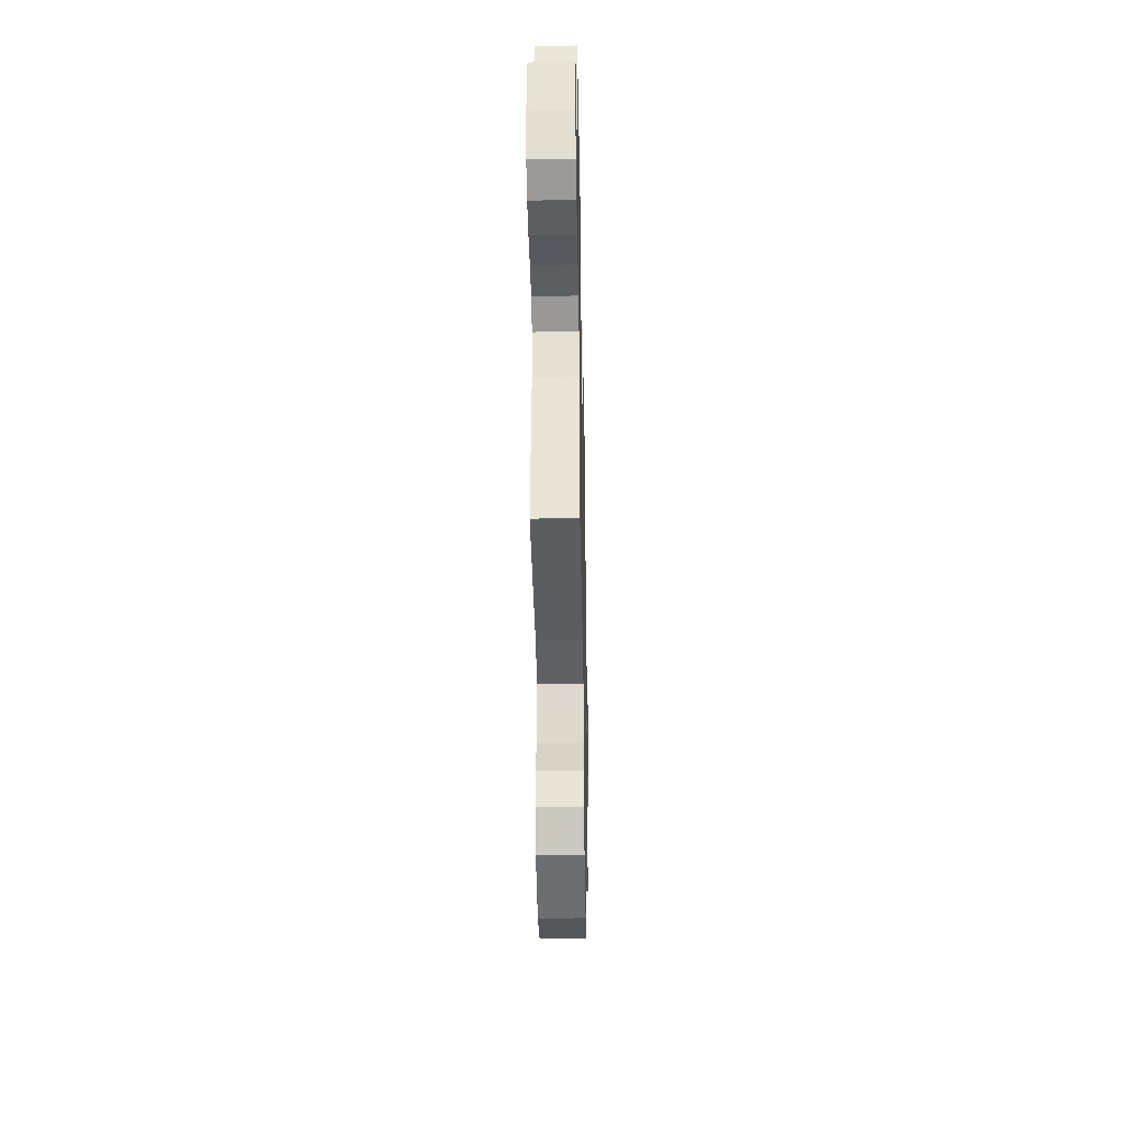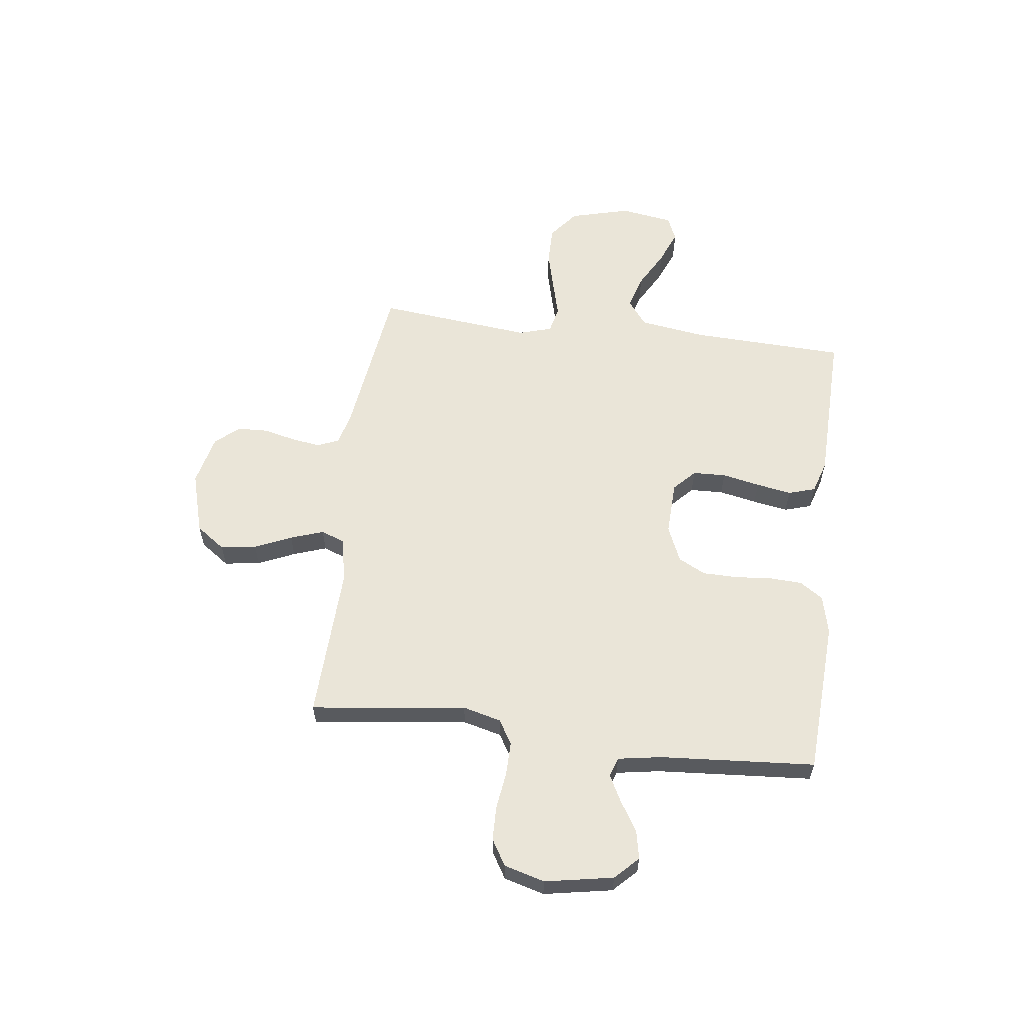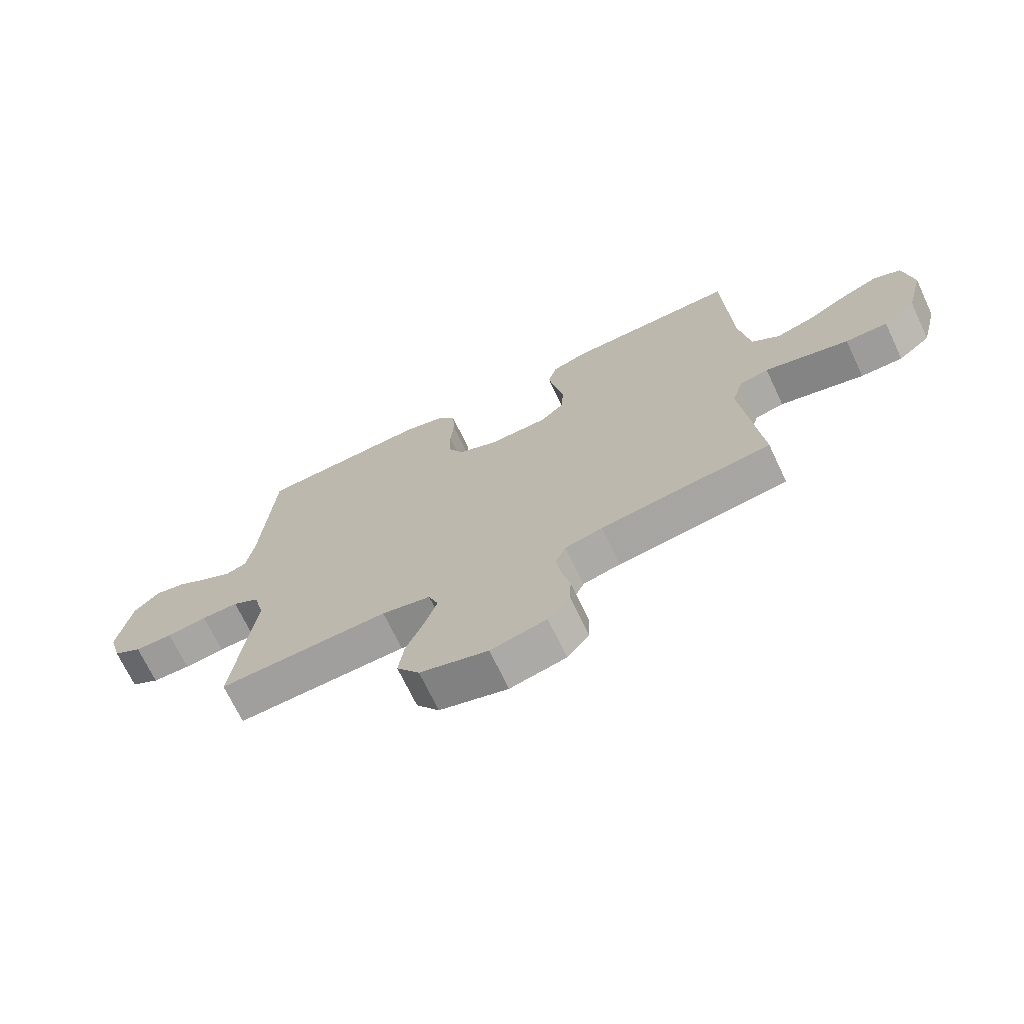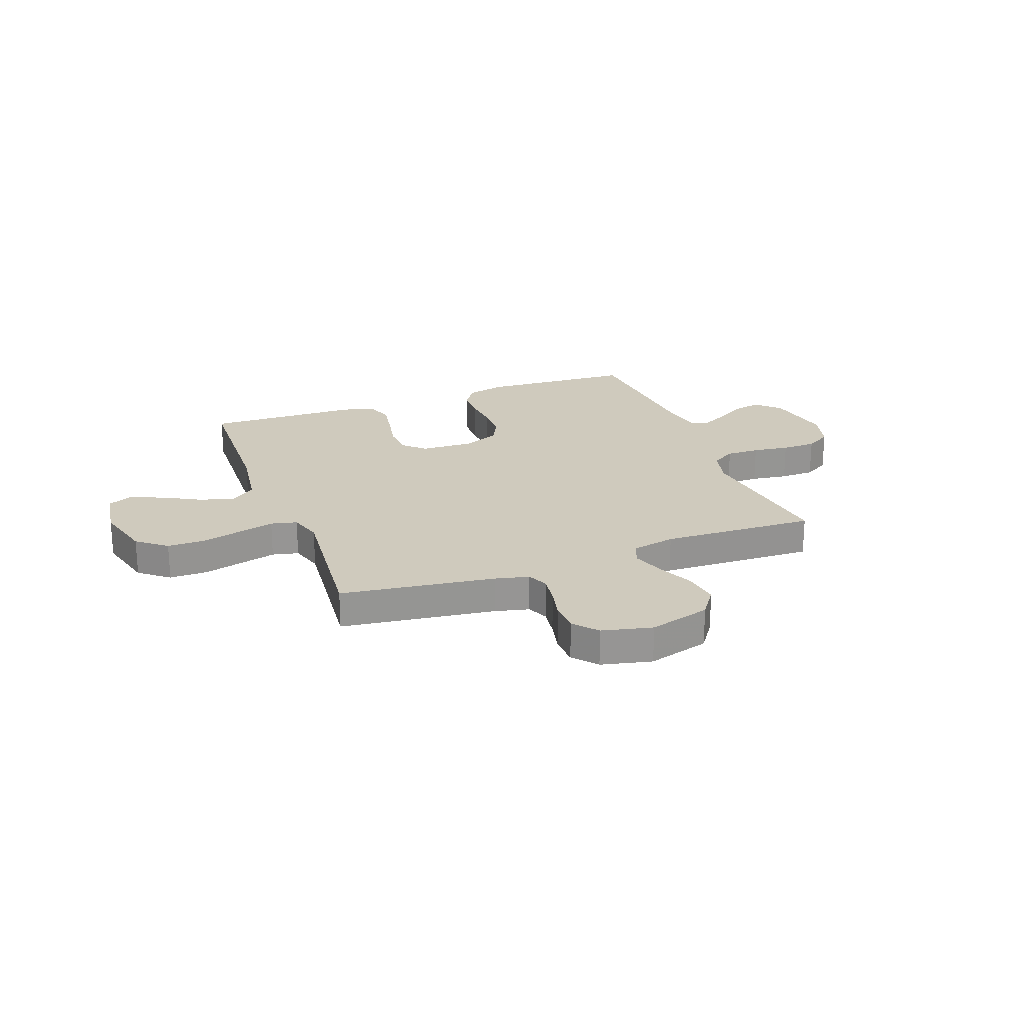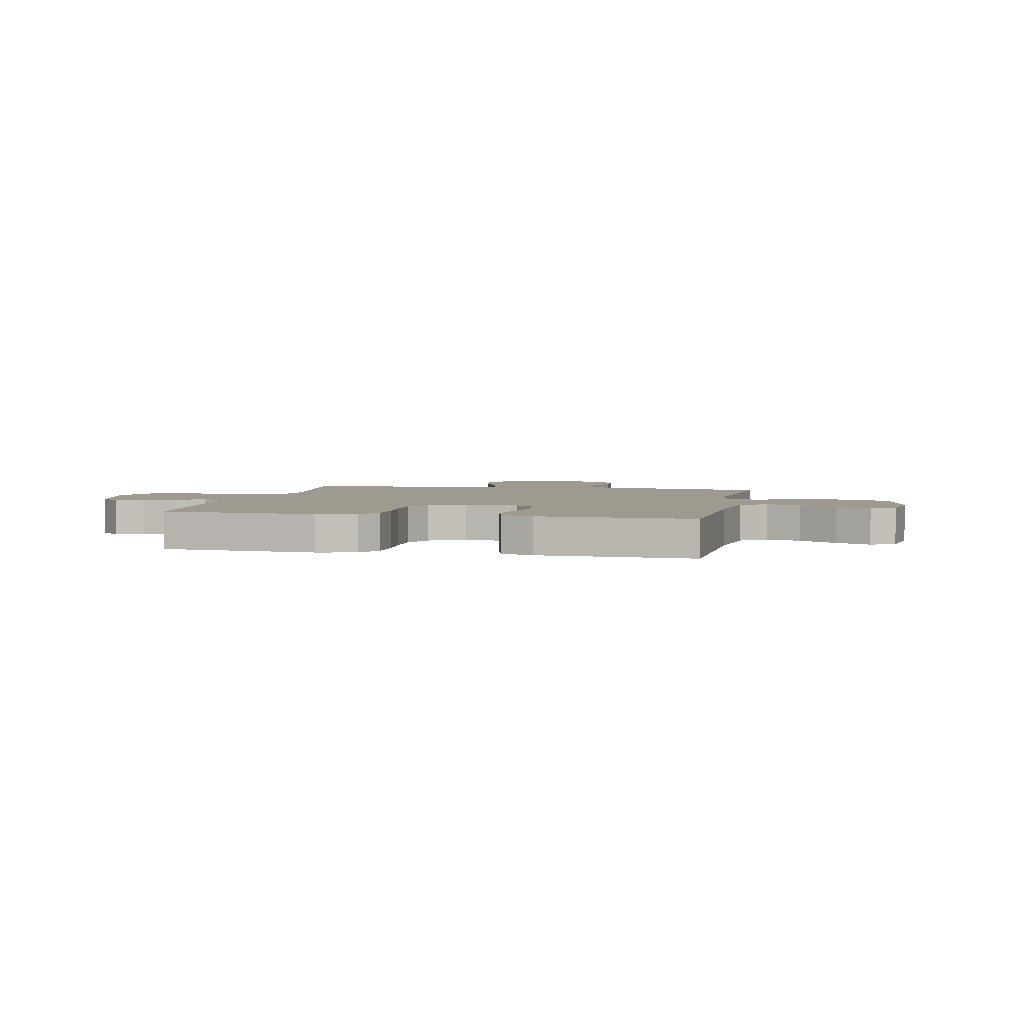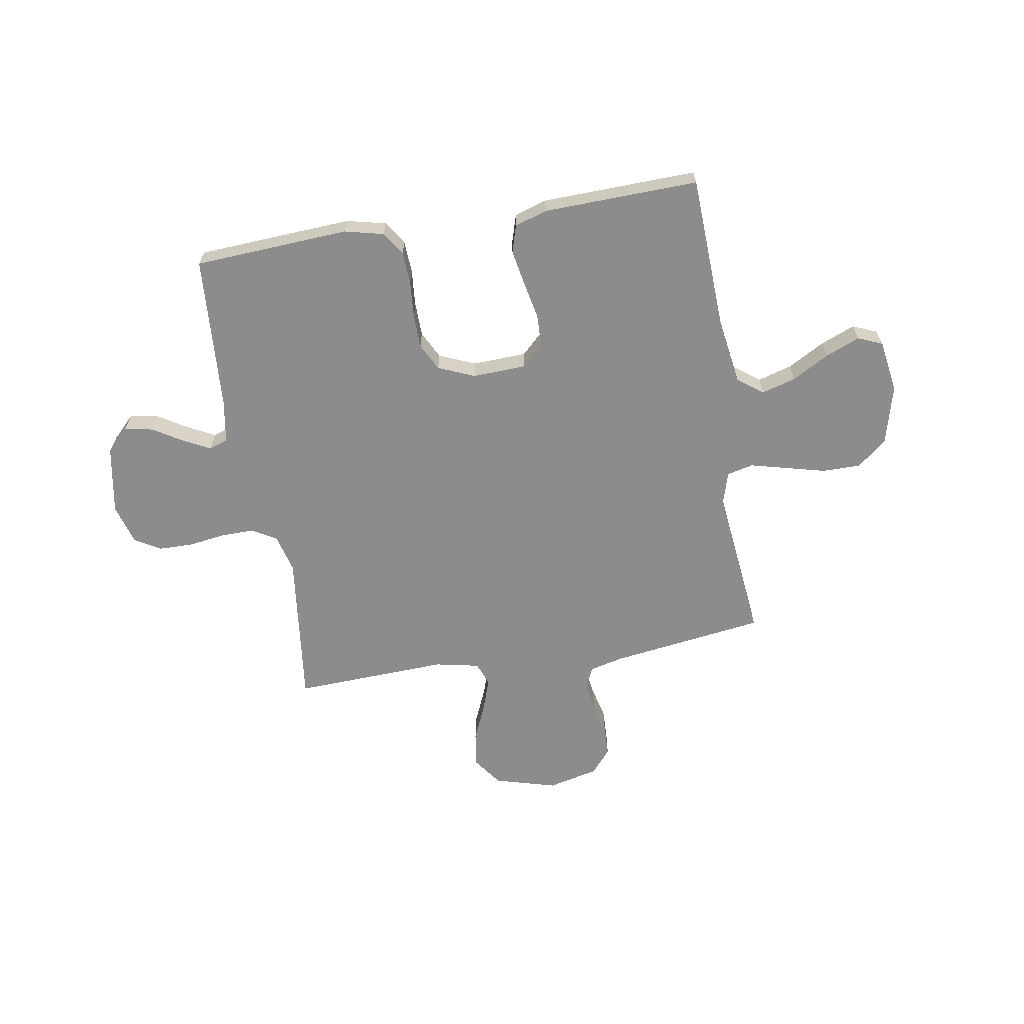
<metadata>
{"format":"obj","ext":"obj","renderer":"f3d","projection":"perspective","resolution":1024,"background":"white","views":[{"elev":-38.4,"azim":-88.9,"up":"+Z"},{"elev":59.2,"azim":-82.9,"up":"+Y"},{"elev":-70.2,"azim":25.4,"up":"+Z"},{"elev":22.8,"azim":159.3,"up":"+Y"},{"elev":3.6,"azim":12.0,"up":"+Y"},{"elev":-64.2,"azim":9.6,"up":"+Y"}]}
</metadata>
<code>
v 0.5 0.07 -0.5
v 0.2 0.07 -0.541
v 0.134 0.07 -0.557
v 0.116 0.07 -0.598
v 0.124 0.07 -0.654
v 0.139 0.07 -0.717
v 0.137 0.07 -0.776
v 0.098 0.07 -0.822
v 0 0.07 -0.845
v -0.12 0.07 -0.811
v -0.16 0.07 -0.755
v -0.15 0.07 -0.686
v -0.119 0.07 -0.615
v -0.097 0.07 -0.551
v -0.114 0.07 -0.506
v -0.2 0.07 -0.488
v -0.5 0.07 -0.5
v -0.463 0.07 -0.2
v -0.482 0.07 -0.126
v -0.529 0.07 -0.098
v -0.594 0.07 -0.099
v -0.665 0.07 -0.109
v -0.732 0.07 -0.108
v -0.782 0.07 -0.078
v -0.804 0.07 0
v -0.78 0.07 0.132
v -0.736 0.07 0.176
v -0.681 0.07 0.165
v -0.624 0.07 0.13
v -0.572 0.07 0.103
v -0.535 0.07 0.116
v -0.521 0.07 0.2
v -0.5 0.07 0.5
v -0.2 0.07 0.517
v -0.125 0.07 0.499
v -0.095 0.07 0.454
v -0.092 0.07 0.391
v -0.098 0.07 0.321
v -0.097 0.07 0.254
v -0.07 0.07 0.201
v 0 0.07 0.171
v 0.104 0.07 0.175
v 0.146 0.07 0.215
v 0.148 0.07 0.279
v 0.133 0.07 0.352
v 0.121 0.07 0.42
v 0.137 0.07 0.472
v 0.2 0.07 0.492
v 0.5 0.07 0.5
v 0.512 0.07 0.2
v 0.531 0.07 0.073
v 0.58 0.07 0.036
v 0.646 0.07 0.055
v 0.718 0.07 0.095
v 0.784 0.07 0.122
v 0.831 0.07 0.102
v 0.847 0.07 0
v 0.817 0.07 -0.116
v 0.76 0.07 -0.162
v 0.686 0.07 -0.162
v 0.608 0.07 -0.142
v 0.538 0.07 -0.124
v 0.487 0.07 -0.136
v 0.468 0.07 -0.2
v 0.5 0 -0.5
v 0.2 0 -0.541
v 0.134 0 -0.557
v 0.116 0 -0.598
v 0.124 0 -0.654
v 0.139 0 -0.717
v 0.137 0 -0.776
v 0.098 0 -0.822
v 0 0 -0.845
v -0.12 0 -0.811
v -0.16 0 -0.755
v -0.15 0 -0.686
v -0.119 0 -0.615
v -0.097 0 -0.551
v -0.114 0 -0.506
v -0.2 0 -0.488
v -0.5 0 -0.5
v -0.463 0 -0.2
v -0.482 0 -0.126
v -0.529 0 -0.098
v -0.594 0 -0.099
v -0.665 0 -0.109
v -0.732 0 -0.108
v -0.782 0 -0.078
v -0.804 0 0
v -0.78 0 0.132
v -0.736 0 0.176
v -0.681 0 0.165
v -0.624 0 0.13
v -0.572 0 0.103
v -0.535 0 0.116
v -0.521 0 0.2
v -0.5 0 0.5
v -0.2 0 0.517
v -0.125 0 0.499
v -0.095 0 0.454
v -0.092 0 0.391
v -0.098 0 0.321
v -0.097 0 0.254
v -0.07 0 0.201
v 0 0 0.171
v 0.104 0 0.175
v 0.146 0 0.215
v 0.148 0 0.279
v 0.133 0 0.352
v 0.121 0 0.42
v 0.137 0 0.472
v 0.2 0 0.492
v 0.5 0 0.5
v 0.512 0 0.2
v 0.531 0 0.073
v 0.58 0 0.036
v 0.646 0 0.055
v 0.718 0 0.095
v 0.784 0 0.122
v 0.831 0 0.102
v 0.847 0 0
v 0.817 0 -0.116
v 0.76 0 -0.162
v 0.686 0 -0.162
v 0.608 0 -0.142
v 0.538 0 -0.124
v 0.487 0 -0.136
v 0.468 0 -0.2
f 60 61 62
f 59 60 62
f 58 59 62
f 57 58 62
f 56 57 62
f 55 56 62
f 54 55 62
f 53 54 62
f 52 53 62 63
f 51 52 63
f 50 51 63 64
f 49 50 64
f 48 49 64
f 47 48 64
f 46 47 64
f 45 46 64
f 44 45 64
f 36 37 38
f 35 36 38
f 34 35 38
f 33 34 38
f 32 33 38
f 31 32 38 39
f 30 31 39 40
f 27 28 29
f 26 27 29
f 25 26 29
f 24 25 29
f 23 24 29
f 22 23 29
f 21 22 29
f 20 21 29 30
f 30 40 41
f 20 30 41
f 19 20 41
f 16 17 18
f 19 41 42
f 18 19 42
f 16 18 42
f 15 16 42
f 11 12 13
f 10 11 13
f 9 10 13
f 8 9 13
f 7 8 13
f 6 7 13
f 5 6 13
f 4 5 13 14
f 64 1 2
f 44 64 2
f 43 44 2
f 15 42 43
f 14 15 43
f 4 14 43
f 3 4 43
f 2 3 43
f 126 125 124
f 126 124 123
f 126 123 122
f 126 122 121
f 126 121 120
f 126 120 119
f 126 119 118
f 126 118 117
f 127 126 117 116
f 127 116 115
f 128 127 115 114
f 128 114 113
f 128 113 112
f 128 112 111
f 128 111 110
f 128 110 109
f 128 109 108
f 102 101 100
f 102 100 99
f 102 99 98
f 102 98 97
f 102 97 96
f 103 102 96 95
f 104 103 95 94
f 93 92 91
f 93 91 90
f 93 90 89
f 93 89 88
f 93 88 87
f 93 87 86
f 93 86 85
f 94 93 85 84
f 105 104 94
f 105 94 84
f 105 84 83
f 82 81 80
f 106 105 83
f 106 83 82
f 106 82 80
f 106 80 79
f 77 76 75
f 77 75 74
f 77 74 73
f 77 73 72
f 77 72 71
f 77 71 70
f 77 70 69
f 78 77 69 68
f 66 65 128
f 66 128 108
f 66 108 107
f 107 106 79
f 107 79 78
f 107 78 68
f 107 68 67
f 107 67 66
f 1 65 66 2
f 2 66 67 3
f 3 67 68 4
f 4 68 69 5
f 5 69 70 6
f 6 70 71 7
f 7 71 72 8
f 8 72 73 9
f 9 73 74 10
f 10 74 75 11
f 11 75 76 12
f 12 76 77 13
f 13 77 78 14
f 14 78 79 15
f 15 79 80 16
f 16 80 81 17
f 17 81 82 18
f 18 82 83 19
f 19 83 84 20
f 20 84 85 21
f 21 85 86 22
f 22 86 87 23
f 23 87 88 24
f 24 88 89 25
f 25 89 90 26
f 26 90 91 27
f 27 91 92 28
f 28 92 93 29
f 29 93 94 30
f 30 94 95 31
f 31 95 96 32
f 32 96 97 33
f 33 97 98 34
f 34 98 99 35
f 35 99 100 36
f 36 100 101 37
f 37 101 102 38
f 38 102 103 39
f 39 103 104 40
f 40 104 105 41
f 41 105 106 42
f 42 106 107 43
f 43 107 108 44
f 44 108 109 45
f 45 109 110 46
f 46 110 111 47
f 47 111 112 48
f 48 112 113 49
f 49 113 114 50
f 50 114 115 51
f 51 115 116 52
f 52 116 117 53
f 53 117 118 54
f 54 118 119 55
f 55 119 120 56
f 56 120 121 57
f 57 121 122 58
f 58 122 123 59
f 59 123 124 60
f 60 124 125 61
f 61 125 126 62
f 62 126 127 63
f 63 127 128 64
f 64 128 65 1

</code>
